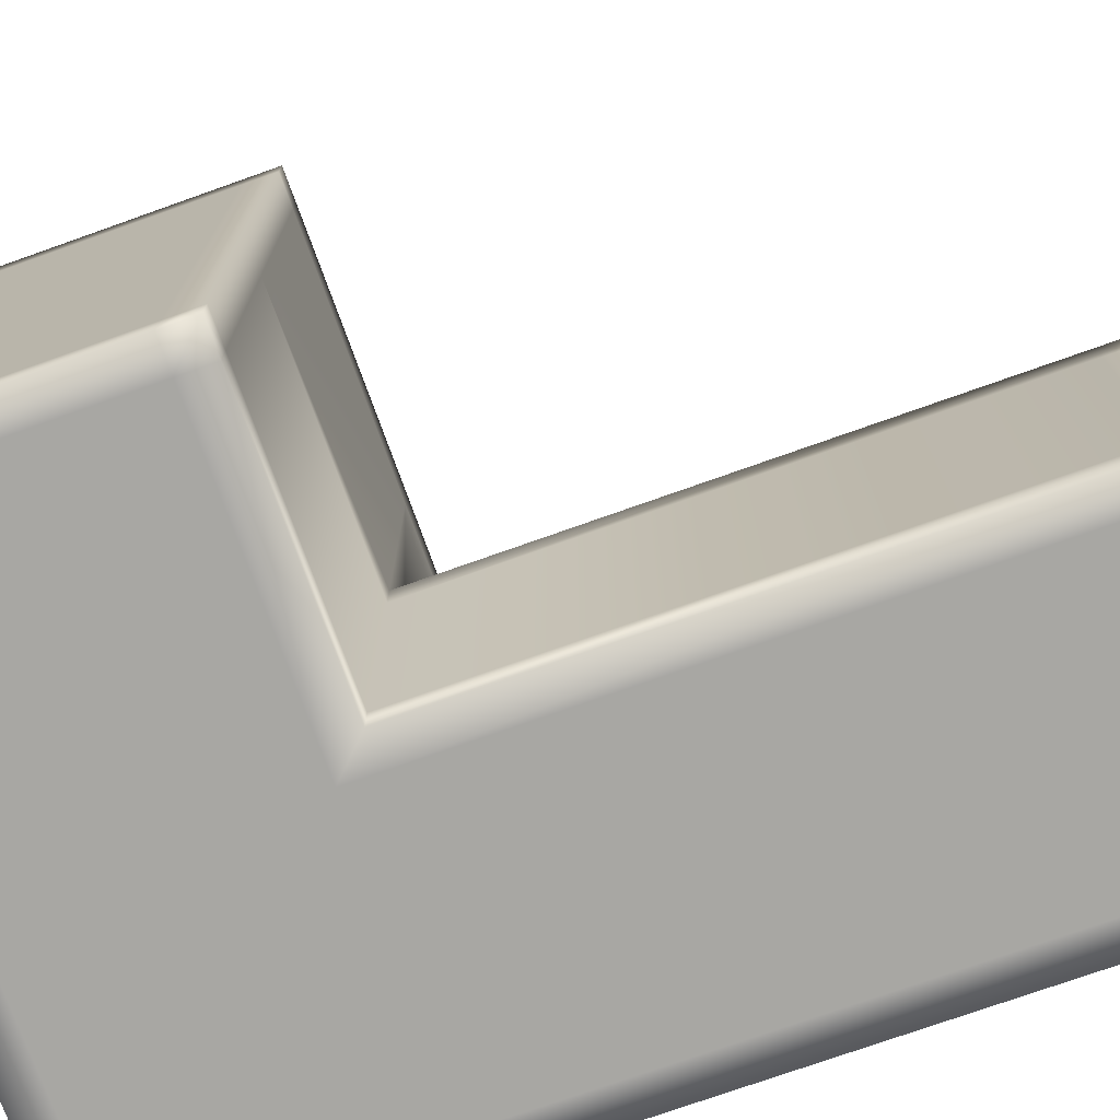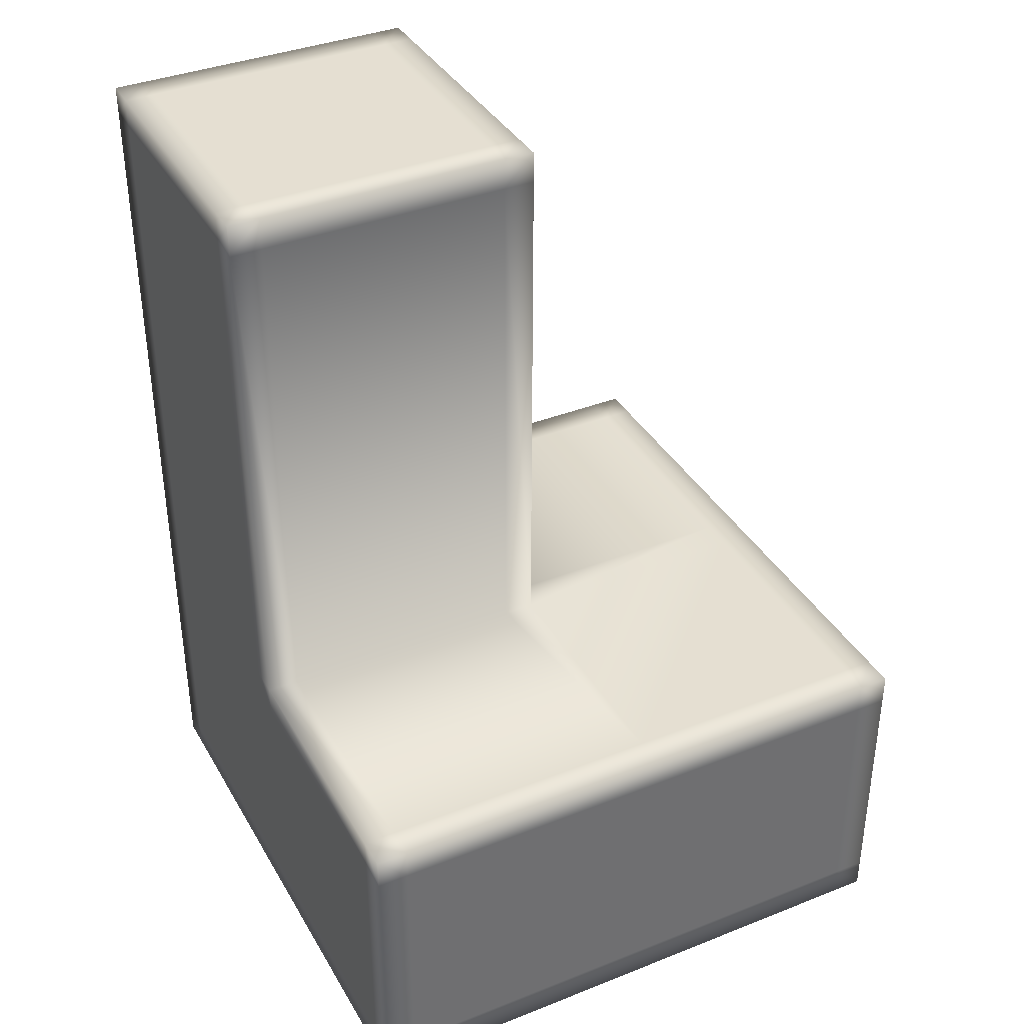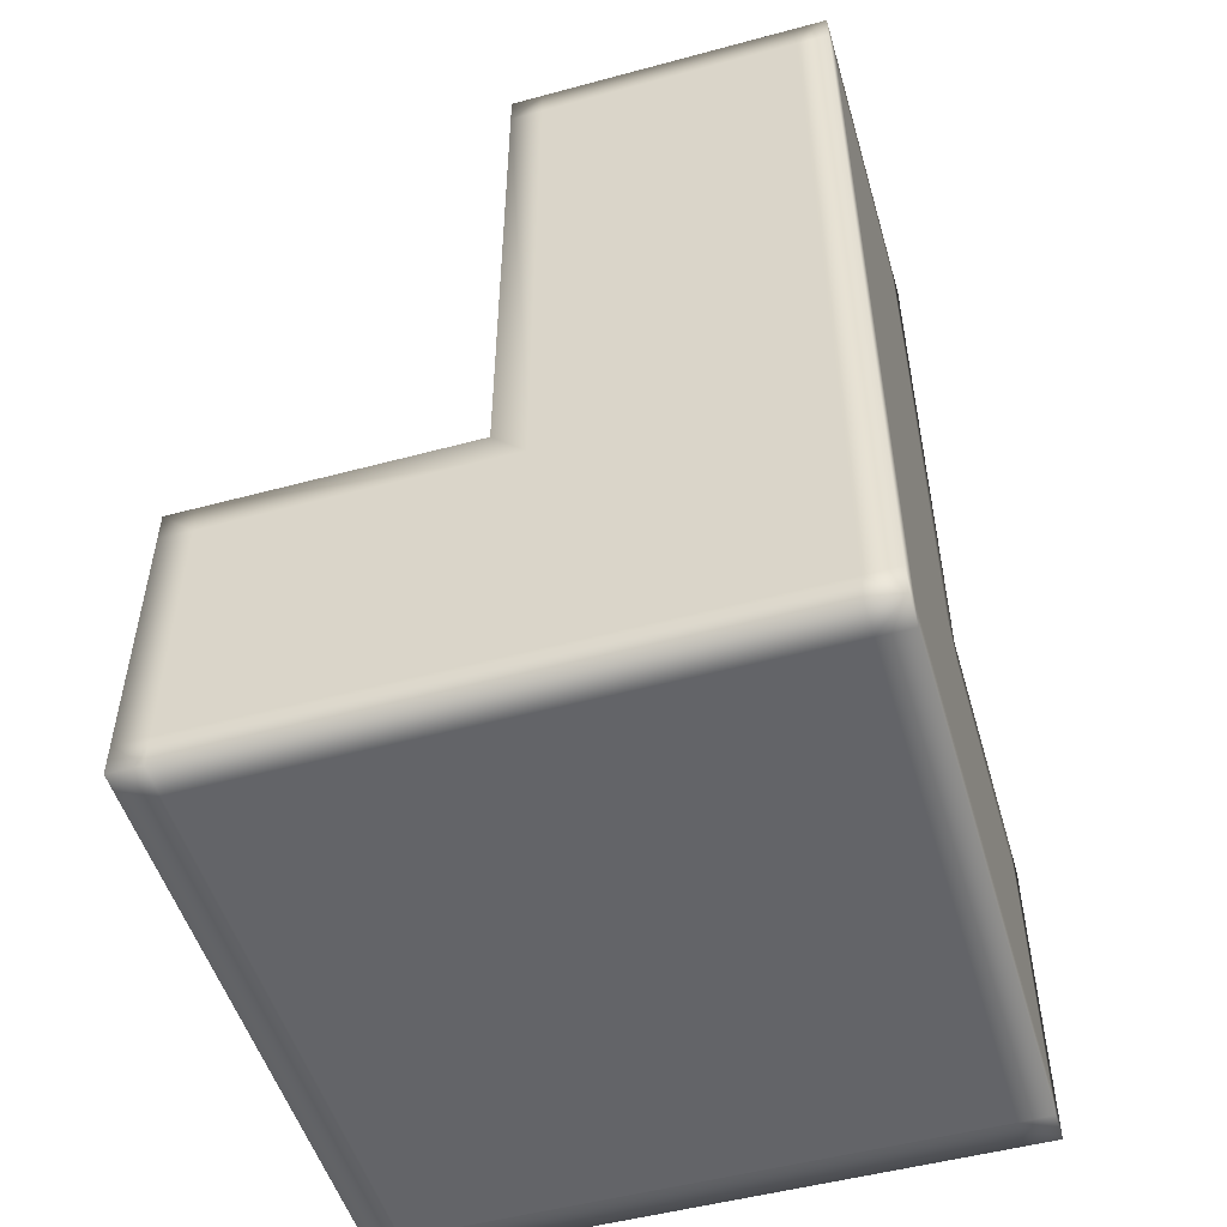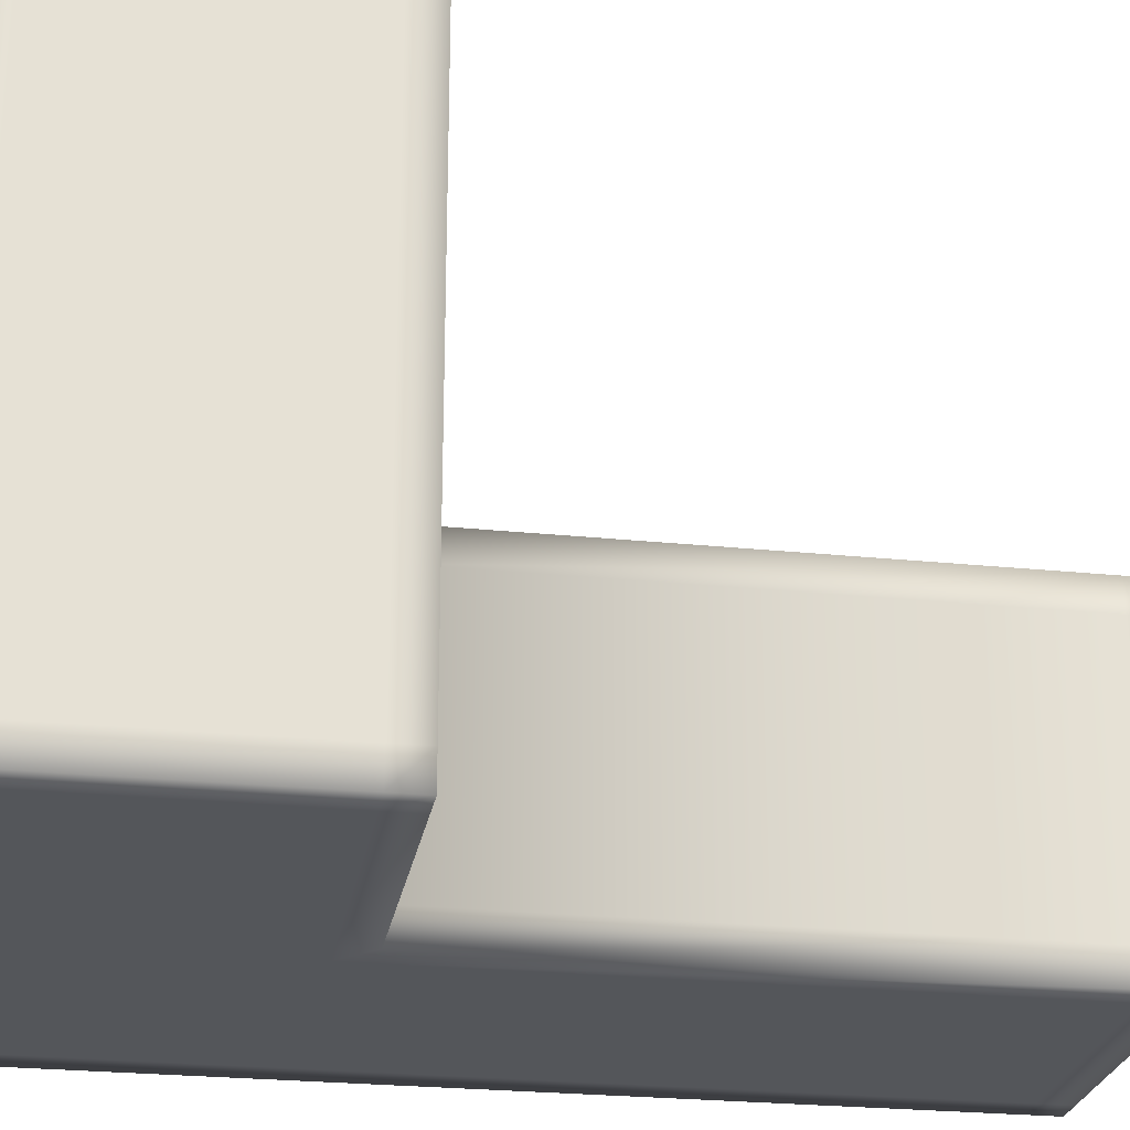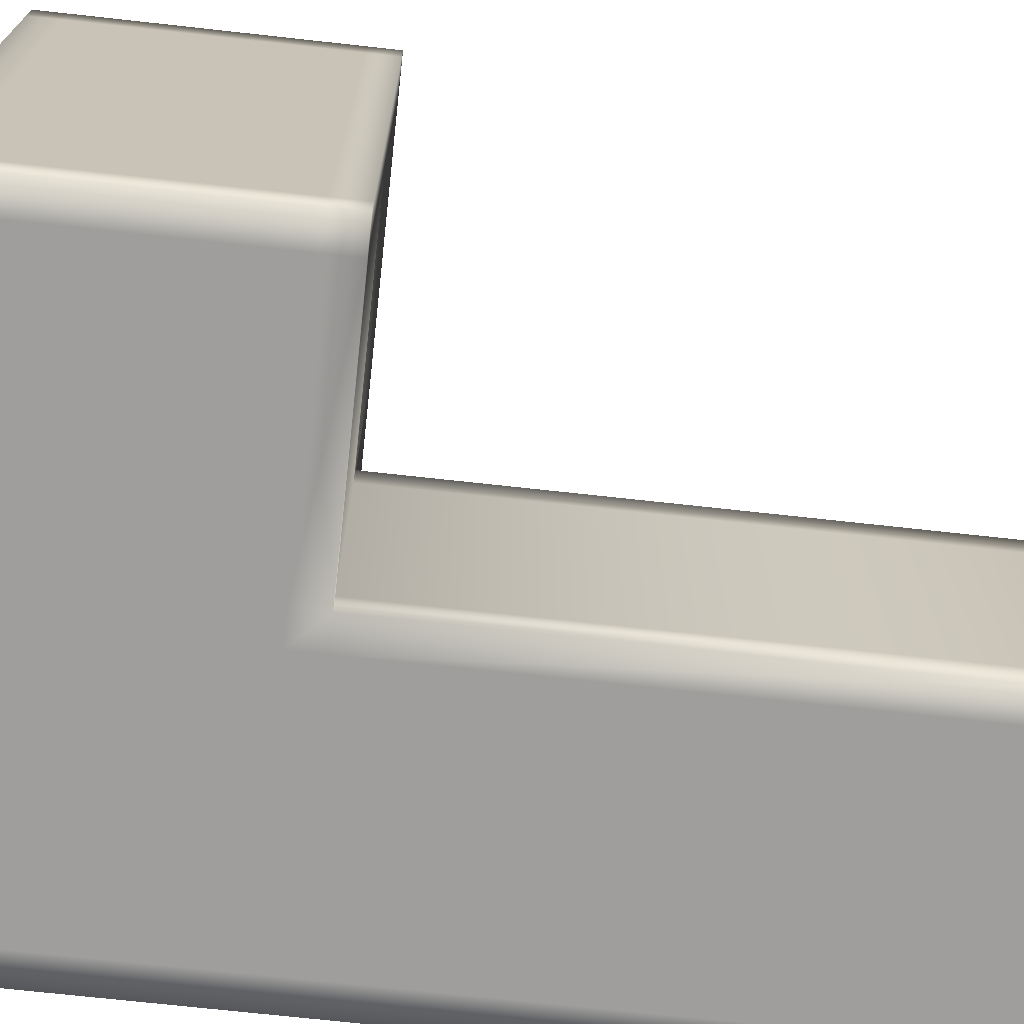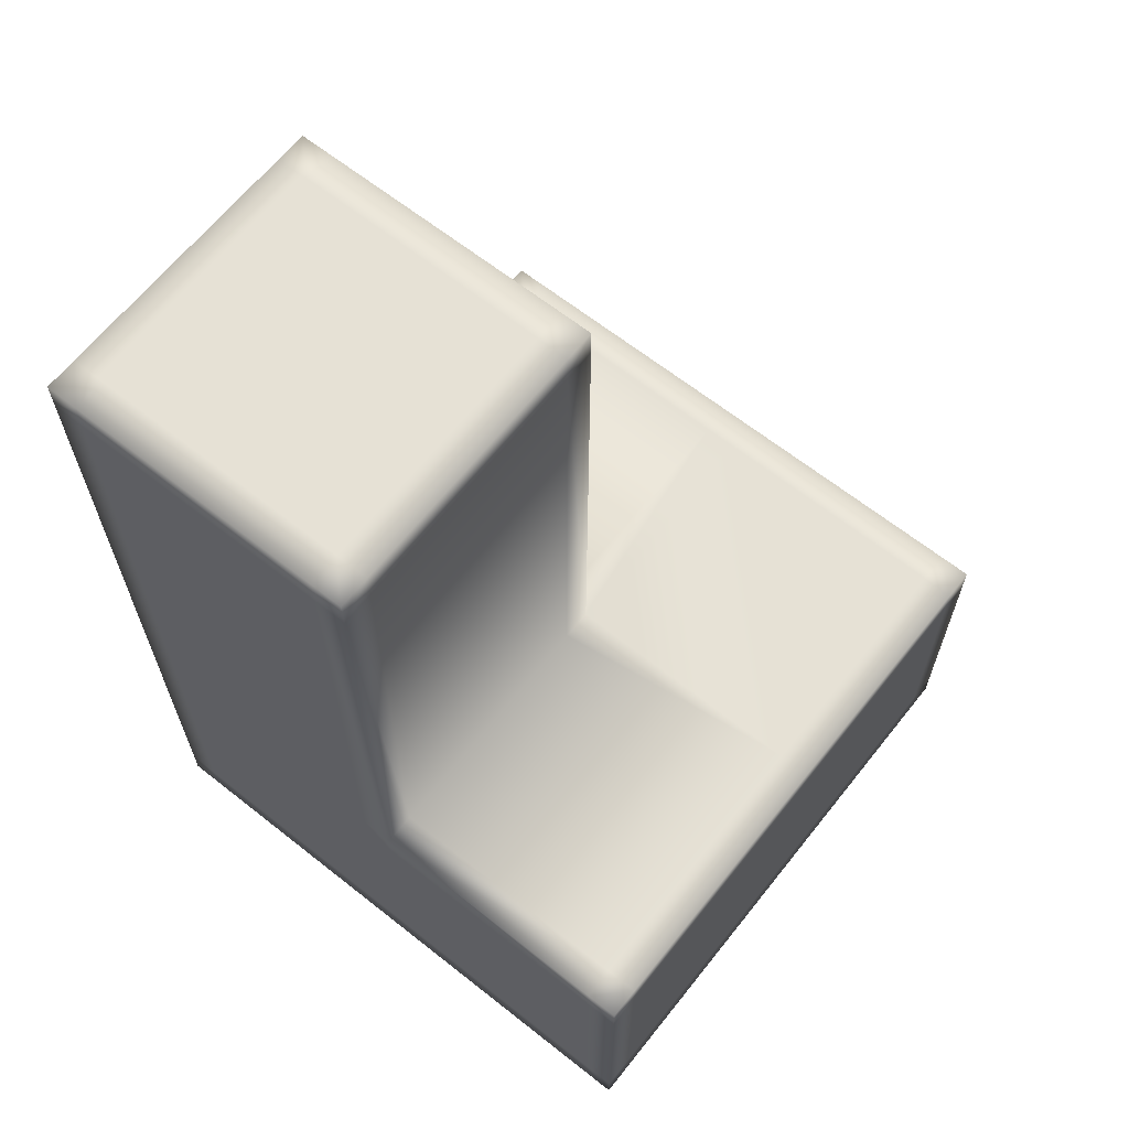
<metadata>
{"format":"obj","ext":"obj","renderer":"f3d","projection":"perspective","resolution":1024,"background":"white","views":[{"elev":-74.5,"azim":109.6,"up":"+Z"},{"elev":37.4,"azim":-26.9,"up":"+Y"},{"elev":-51.3,"azim":-163.7,"up":"+Y"},{"elev":-25.3,"azim":80.6,"up":"+Z"},{"elev":-71.1,"azim":83.7,"up":"+Z"},{"elev":64.8,"azim":-51.5,"up":"+Y"}]}
</metadata>
<code>
o Cube
v -4 0 -3
v -4 0 -4
v -4 8 -4
v -4 8 -3
v -4 9 -4
v 4 9 -4
v 4 8 -4
v 4 8 5
v 4 8 5
v 4 -0 5
v 4 -0 5
v -4 -0 5
v -4 8 5
v 4 0 -3
v 4 8 -3
v -4 1e-06 -12
v 4 1e-06 -12
v 4 8 -12
v -4 8 -12
v 4 0 -4
v -4 26 -4
v 4 26 -4
v 4 9 -12
v -4 9 -12
v -4 26 -12
v 4 26 -12
v 4 0 -3
v 5 0 -3
v 5 8 -3
v 4 8 -3
v 5 8 5
v 13 8 5
v 13 -0 5
v 5 -0 5
v 13 0 -3
v 13 8 -3
v -4 27 -4
v 4 27 -4
v 4 27 -12
v -4 27 -12
v 5 27 -4
v 5 27 -12
v -5 27 -12
v -5 26 -12
v -5 26 -4
v -5 27 -4
v -5 27 -3
v -4 27 -3
v 4 27 -3
v 5 27 -3
v -4 27 -13
v -5 27 -13
v 5 27 -13
v 4 27 -13
v -5 26 -3
v 4 26 -3
v 5 26 -3
v 5 26 -4
v 5 26 -12
v 5 26 -13
v 4 26 -13
v -4 26 -3
v -4 26 -13
v -5 26 -13
v 4 9 -3
v 5 9 -3
v -5 9 -13
v -5 9 -12
v -4 9 -3
v 4 9 -13
v -4 9 -13
v -5 9 -3
v 5 9 -12
v 5 9 -13
v 5 9 -4
v -5 9 -4
v 5 8 -4
v 5 0 -4
v 5 1e-06 -12
v 5 8 -12
v 13 8 -4
v 13 8 -12
v 13 1e-06 -12
v 13 0 -4
v -5 9 5
v -4 9 5
v 4 9 5
v 5 9 5
v -5 9 6
v -4 9 6
v 4 9 6
v 5 9 6
v 13 9 -4
v 13 9 -12
v 13 9 -3
v 13 9 -13
v 13 9 5
v 13 9 6
v 14 9 6
v 14 9 5
v 14 9 -12
v 14 9 -13
v 14 9 -4
v 14 9 -3
v 14 8 6
v 14 8 5
v -4 8 6
v 4 8 6
v 13 8 -13
v 5 8 -13
v 13 8 6
v 4 8 -13
v -4 8 -13
v 5 8 6
v -5 8 6
v -5 8 -13
v -5 8 5
v 14 8 -4
v 14 8 -12
v -5 8 -12
v -5 8 -4
v -5 8 -3
v 14 8 -13
v 14 8 -3
v 4 -0 6
v 5 -0 6
v -5 0 -4
v -5 0 -3
v 14 -0 5
v 14 0 -3
v -5 -0 6
v -4 -0 6
v 4 1e-06 -13
v -4 1e-06 -13
v 14 -0 6
v -5 -0 5
v 5 1e-06 -13
v 13 -0 6
v 13 1e-06 -13
v -5 1e-06 -13
v 14 1e-06 -13
v -5 1e-06 -12
v 14 0 -4
v 14 1e-06 -12
v -5 -1 -13
v -5 -1 -12
v 14 -1 -4
v 14 -1 -12
v -5 -1 -3
v -5 -1 5
v 14 -1 -3
v -4 -1 6
v 4 -1 6
v -5 -1 -4
v 14 -1 -13
v 5 -1 6
v 14 -1 5
v -5 -1 6
v 4 -1 -13
v -4 -1 -13
v 14 -1 6
v 5 -1 -13
v 13 -1 6
v 13 -1 -13
v 13 -1 -12
v 5 -1 -12
v 4 -1 -12
v -4 -1 -12
v 13 -1 -4
v 5 -1 -4
v 4 -1 -4
v -4 -1 -4
v 13 -1 -3
v 5 -1 -3
v 4 -1 -3
v -4 -1 -3
v 13 -1 5
v 5 -1 5
v 4 -1 5
v -4 -1 5
f 2 4 1
f 5 7 3
f 8 10 11
f 12 8 11
f 12 14 1
f 8 4 15
f 17 19 16
f 16 3 2
f 18 20 7
f 17 2 20
f 21 6 5
f 6 18 7
f 23 19 18
f 24 3 19
f 25 22 21
f 25 5 24
f 26 24 23
f 22 23 6
f 15 3 7
f 1 20 2
f 14 7 20
f 1 13 12
f 14 4 15
f 28 30 27
f 14 30 15
f 11 27 14
f 15 9 8
f 32 34 31
f 31 10 9
f 34 27 10
f 29 9 30
f 33 36 35
f 33 28 34
f 36 31 29
f 35 29 28
f 38 40 37
f 41 39 38
f 44 46 43
f 43 37 40
f 47 37 46
f 49 41 38
f 48 38 37
f 51 43 40
f 53 39 42
f 54 40 39
f 45 47 46
f 56 50 49
f 58 42 41
f 60 54 53
f 57 41 50
f 55 48 47
f 63 52 51
f 59 53 42
f 64 43 52
f 62 49 48
f 61 51 54
f 56 66 57
f 64 68 44
f 62 65 56
f 61 71 63
f 55 69 62
f 59 74 60
f 58 73 59
f 60 70 61
f 45 72 55
f 44 76 45
f 63 67 64
f 57 75 58
f 78 80 77
f 82 84 81
f 80 81 77
f 77 84 78
f 78 83 79
f 79 82 80
f 72 86 69
f 65 88 66
f 69 87 65
f 85 90 86
f 87 92 88
f 86 91 87
f 75 94 73
f 66 93 75
f 73 96 74
f 88 95 66
f 92 97 88
f 98 100 97
f 94 102 96
f 93 101 94
f 97 104 95
f 95 103 93
f 99 106 100
f 90 108 91
f 96 110 74
f 98 105 99
f 70 113 71
f 91 114 92
f 74 112 70
f 89 107 90
f 92 111 98
f 71 116 67
f 85 115 89
f 103 119 101
f 68 121 76
f 72 117 85
f 102 109 96
f 67 120 68
f 104 118 103
f 101 123 102
f 100 124 104
f 76 122 72
f 108 126 114
f 121 128 122
f 106 130 124
f 115 132 107
f 112 134 113
f 105 129 106
f 117 131 115
f 110 133 112
f 111 135 105
f 109 137 110
f 113 140 116
f 123 139 109
f 114 138 111
f 116 142 120
f 118 144 119
f 122 136 117
f 124 143 118
f 107 125 108
f 120 127 121
f 119 141 123
f 140 146 142
f 143 148 144
f 128 150 136
f 130 147 143
f 132 153 125
f 142 154 127
f 144 155 141
f 125 156 126
f 127 149 128
f 129 151 130
f 131 152 132
f 133 160 134
f 135 157 129
f 136 158 131
f 137 159 133
f 138 161 135
f 139 162 137
f 134 145 140
f 141 164 139
f 126 163 138
f 164 166 162
f 162 167 159
f 159 168 160
f 165 155 148
f 168 145 160
f 165 170 166
f 166 171 167
f 167 172 168
f 169 174 170
f 170 175 171
f 171 176 172
f 173 178 174
f 174 179 175
f 175 180 176
f 169 148 147
f 173 147 151
f 177 151 157
f 161 177 157
f 178 163 156
f 152 179 153
f 153 178 156
f 158 180 152
f 176 150 149
f 172 149 154
f 168 154 146
f 2 3 4
f 5 6 7
f 8 9 10
f 12 13 8
f 12 11 14
f 8 13 4
f 17 18 19
f 16 19 3
f 18 17 20
f 17 16 2
f 21 22 6
f 6 23 18
f 23 24 19
f 24 5 3
f 25 26 22
f 25 21 5
f 26 25 24
f 22 26 23
f 15 4 3
f 1 14 20
f 14 15 7
f 1 4 13
f 14 1 4
f 28 29 30
f 14 27 30
f 11 10 27
f 15 30 9
f 32 33 34
f 31 34 10
f 34 28 27
f 29 31 9
f 33 32 36
f 33 35 28
f 36 32 31
f 35 36 29
f 38 39 40
f 41 42 39
f 44 45 46
f 43 46 37
f 47 48 37
f 49 50 41
f 48 49 38
f 51 52 43
f 53 54 39
f 54 51 40
f 45 55 47
f 56 57 50
f 58 59 42
f 60 61 54
f 57 58 41
f 55 62 48
f 63 64 52
f 59 60 53
f 64 44 43
f 62 56 49
f 61 63 51
f 56 65 66
f 64 67 68
f 62 69 65
f 61 70 71
f 55 72 69
f 59 73 74
f 58 75 73
f 60 74 70
f 45 76 72
f 44 68 76
f 63 71 67
f 57 66 75
f 78 79 80
f 82 83 84
f 80 82 81
f 77 81 84
f 78 84 83
f 79 83 82
f 72 85 86
f 65 87 88
f 69 86 87
f 85 89 90
f 87 91 92
f 86 90 91
f 75 93 94
f 66 95 93
f 73 94 96
f 88 97 95
f 92 98 97
f 98 99 100
f 94 101 102
f 93 103 101
f 97 100 104
f 95 104 103
f 99 105 106
f 90 107 108
f 96 109 110
f 98 111 105
f 70 112 113
f 91 108 114
f 74 110 112
f 89 115 107
f 92 114 111
f 71 113 116
f 85 117 115
f 103 118 119
f 68 120 121
f 72 122 117
f 102 123 109
f 67 116 120
f 104 124 118
f 101 119 123
f 100 106 124
f 76 121 122
f 108 125 126
f 121 127 128
f 106 129 130
f 115 131 132
f 112 133 134
f 105 135 129
f 117 136 131
f 110 137 133
f 111 138 135
f 109 139 137
f 113 134 140
f 123 141 139
f 114 126 138
f 116 140 142
f 118 143 144
f 122 128 136
f 124 130 143
f 107 132 125
f 120 142 127
f 119 144 141
f 140 145 146
f 143 147 148
f 128 149 150
f 130 151 147
f 132 152 153
f 142 146 154
f 144 148 155
f 125 153 156
f 127 154 149
f 129 157 151
f 131 158 152
f 133 159 160
f 135 161 157
f 136 150 158
f 137 162 159
f 138 163 161
f 139 164 162
f 134 160 145
f 141 155 164
f 126 156 163
f 164 165 166
f 162 166 167
f 159 167 168
f 165 164 155
f 168 146 145
f 165 169 170
f 166 170 171
f 167 171 172
f 169 173 174
f 170 174 175
f 171 175 176
f 173 177 178
f 174 178 179
f 175 179 180
f 169 165 148
f 173 169 147
f 177 173 151
f 161 163 177
f 178 177 163
f 152 180 179
f 153 179 178
f 158 150 180
f 176 180 150
f 172 176 149
f 168 172 154
o octree_from_high_ceiling_obj
v 0 0 0
v 0 0 0
v 0 0 0
v 0 0 0
v 0 0 0
v 0 0 0
v 0 0 0
v 0 0 0

</code>
